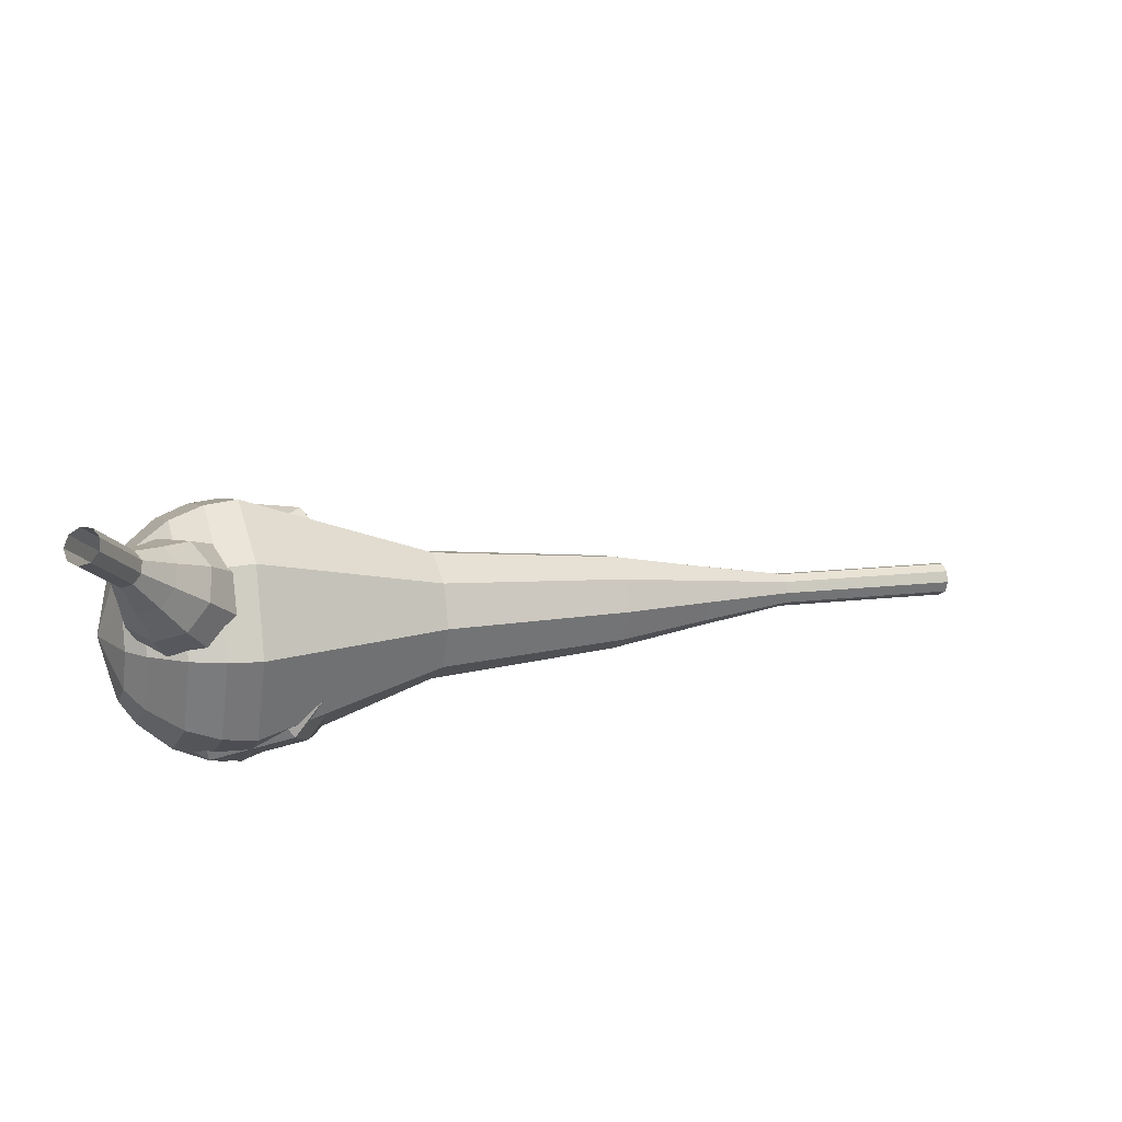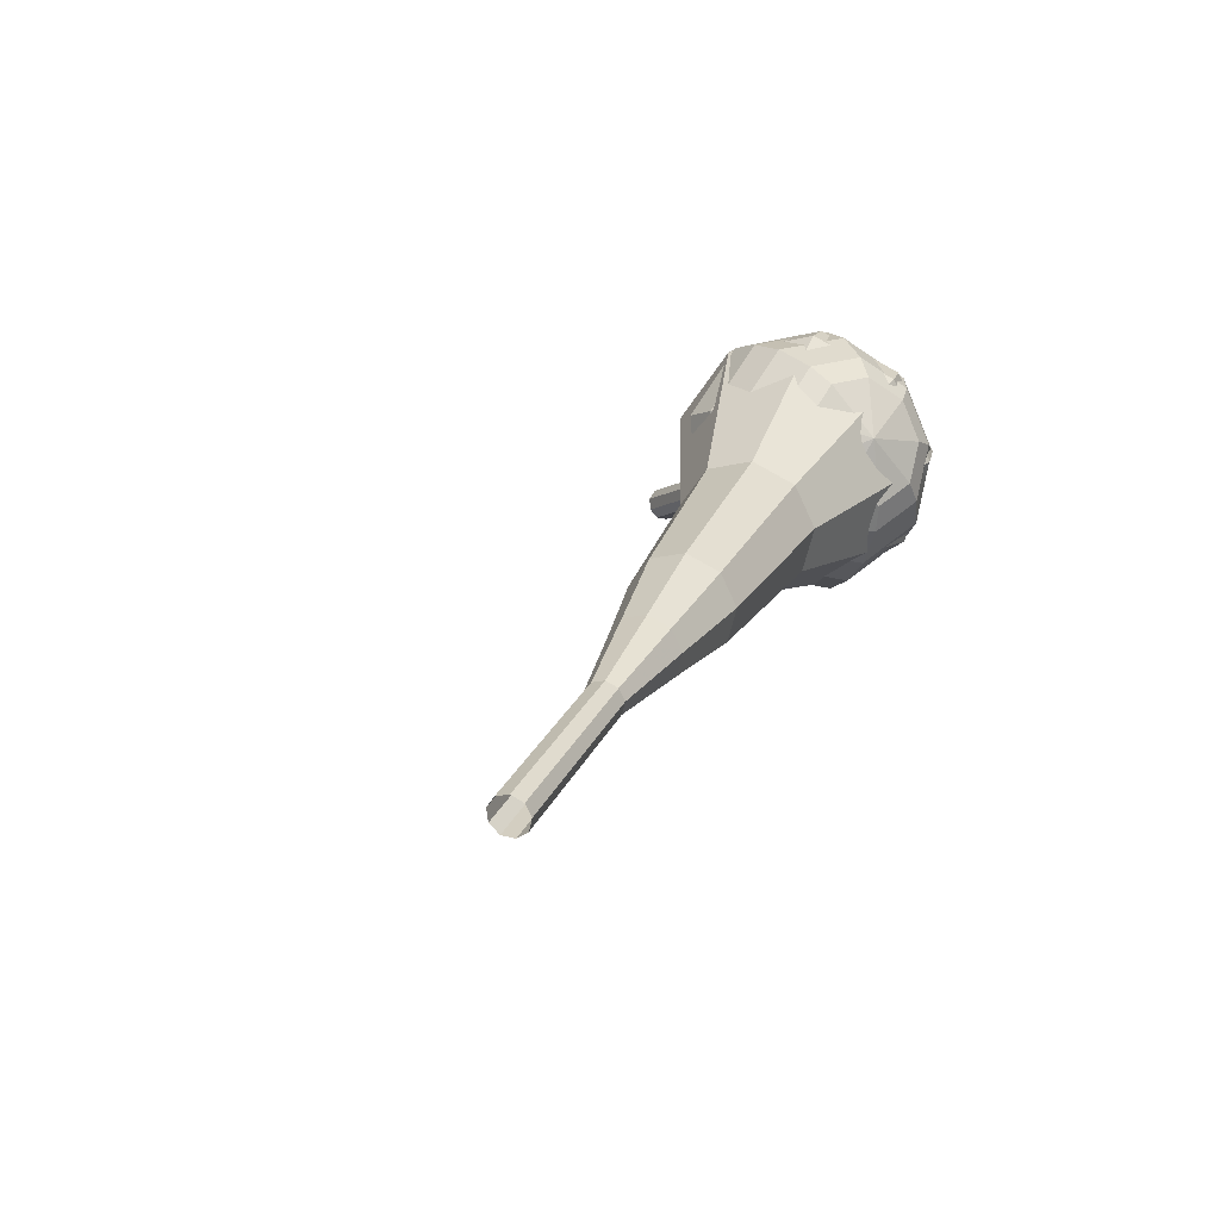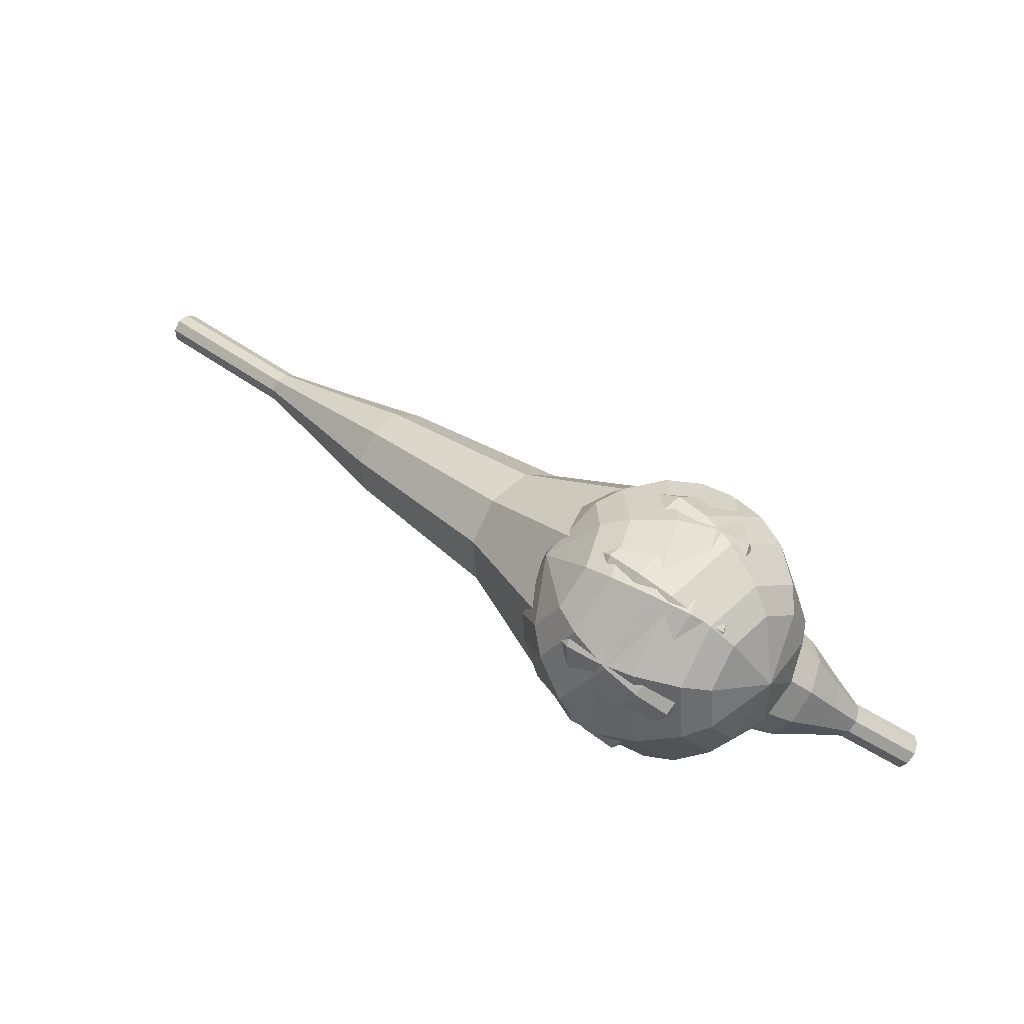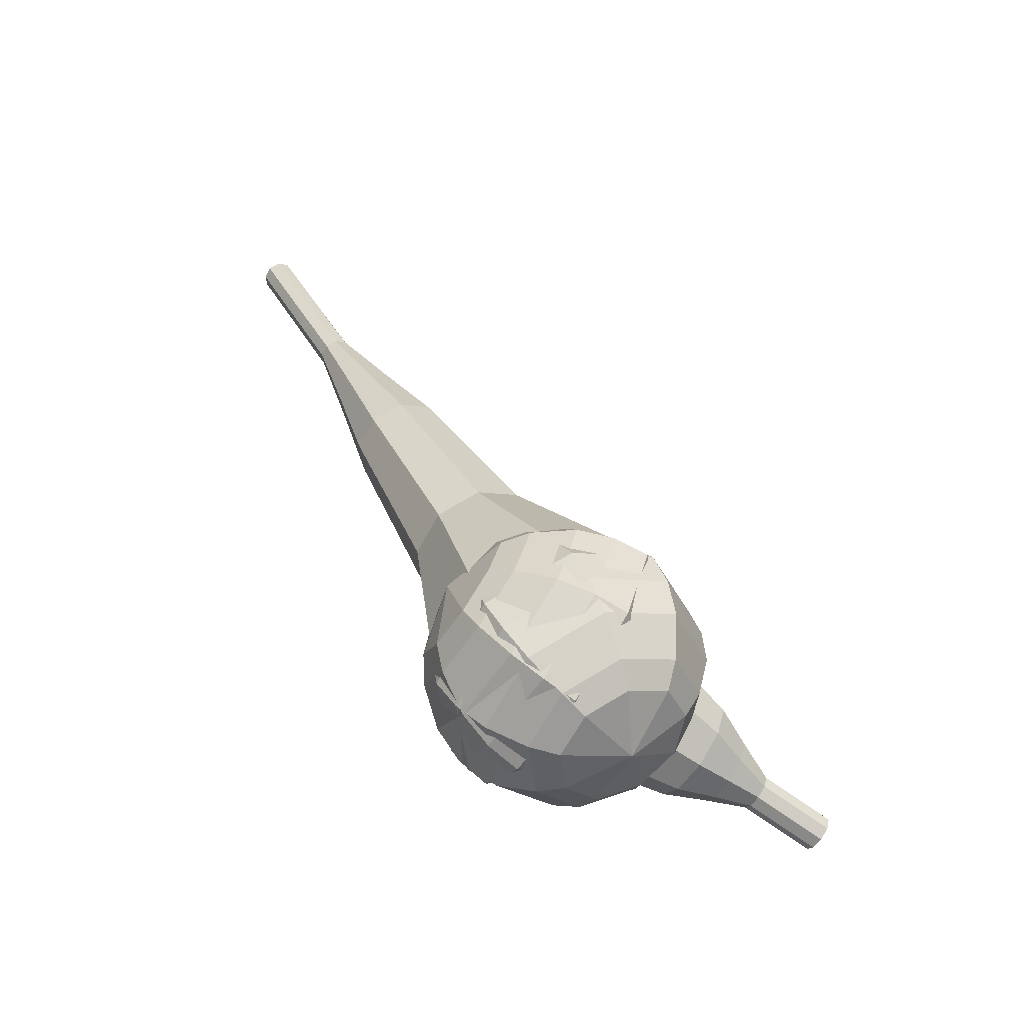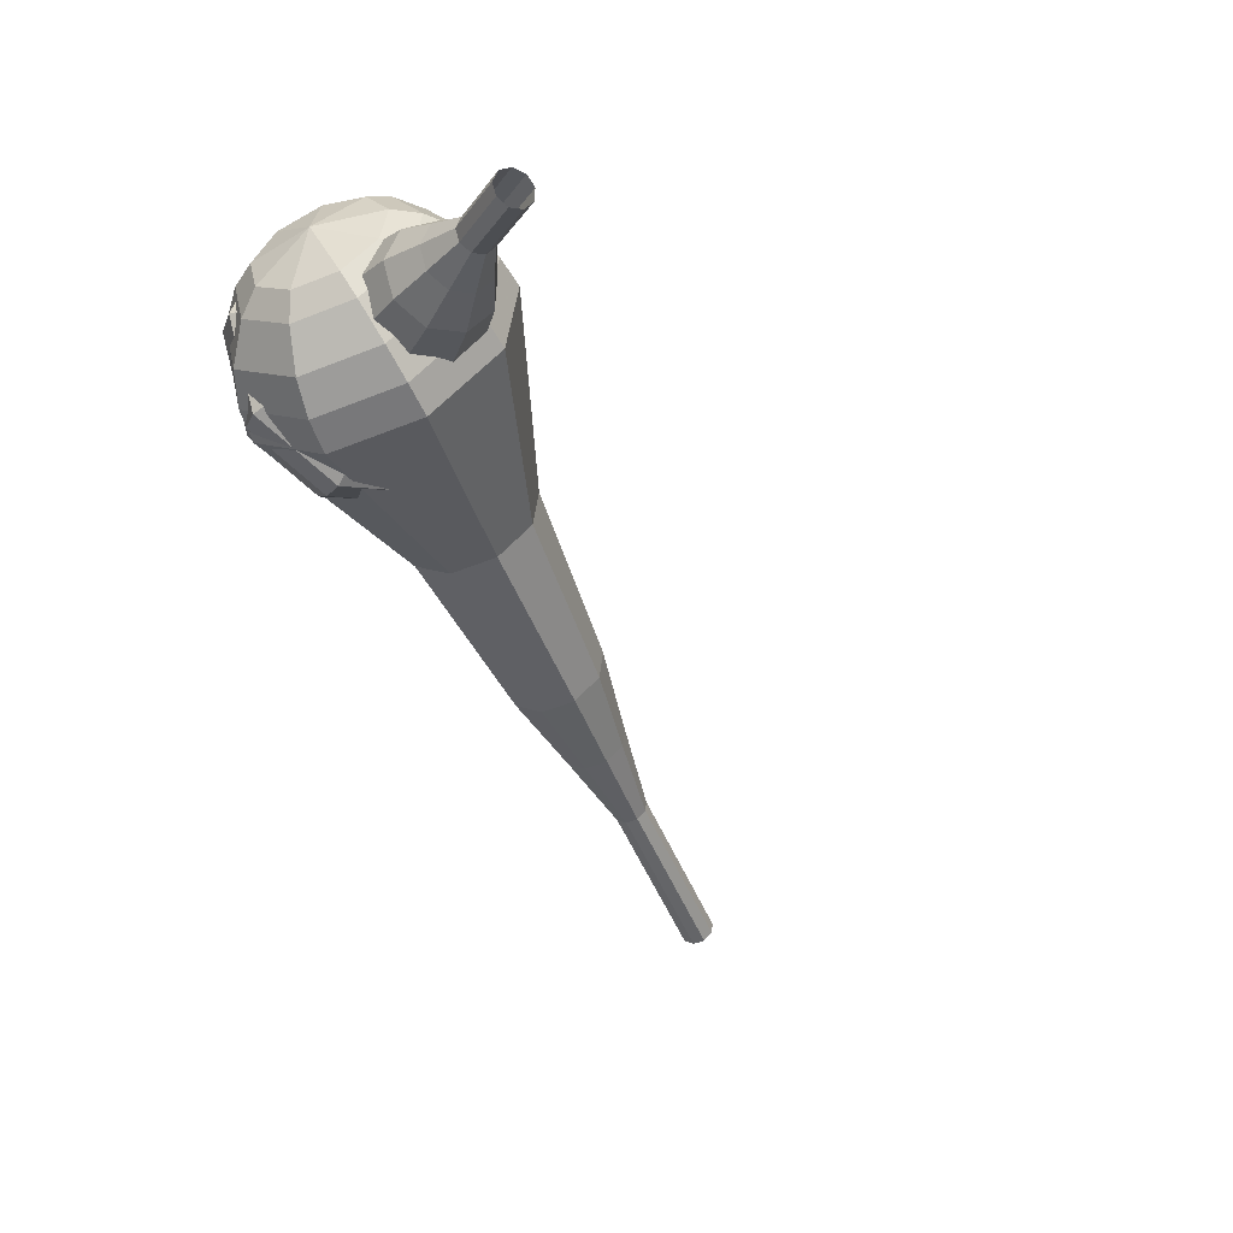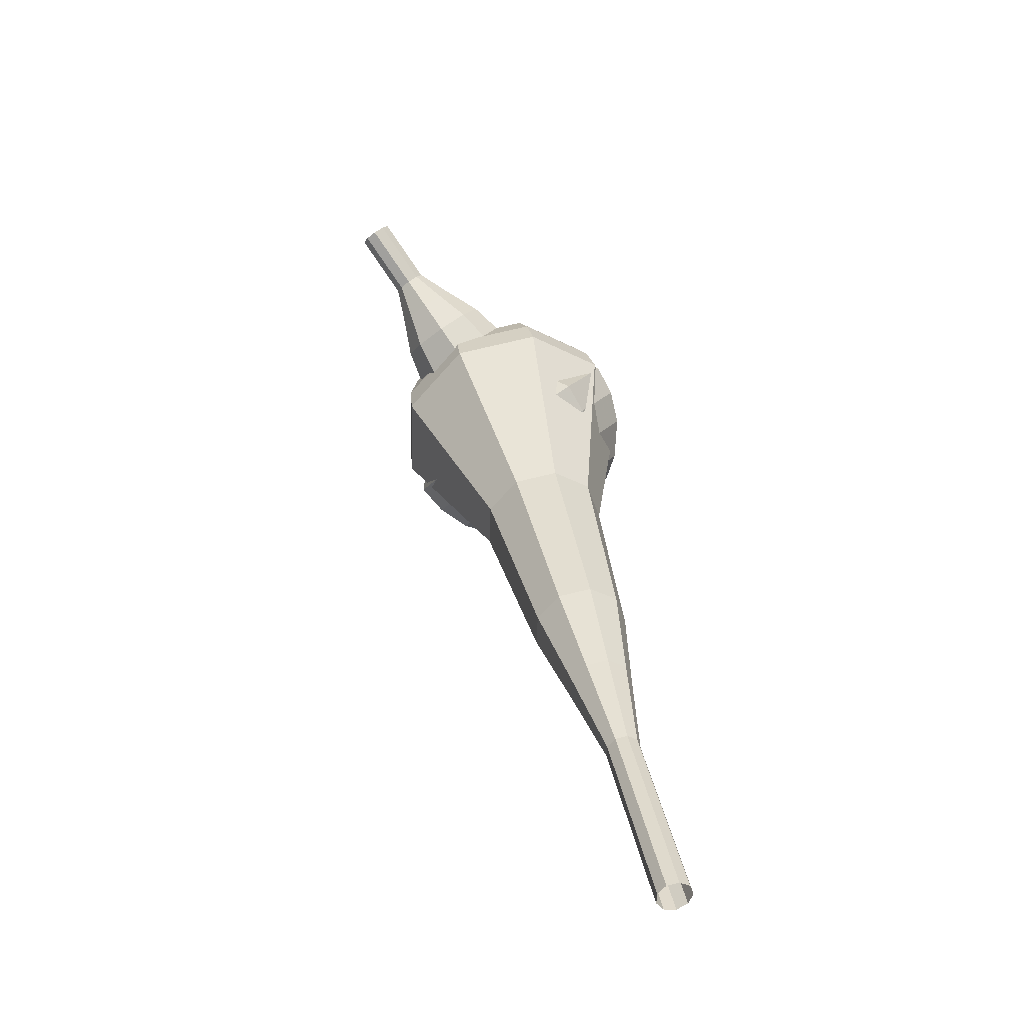
<metadata>
{"format":"obj","ext":"obj","renderer":"f3d","projection":"perspective","resolution":1024,"background":"white","views":[{"elev":34.5,"azim":-11.8,"up":"+Z"},{"elev":30.7,"azim":118.4,"up":"+Y"},{"elev":24.4,"azim":-124.4,"up":"+Y"},{"elev":30.2,"azim":-107.0,"up":"+Y"},{"elev":-57.1,"azim":-59.7,"up":"+Y"},{"elev":26.6,"azim":86.0,"up":"+Z"}]}
</metadata>
<code>
g tube1
v 167.6 143.3 186.3
v 167.6 143 185.7
v 167.6 142.4 185.4
v 167.7 141.8 185.5
v 167.8 141.3 186
v 167.9 141.4 186.7
v 168 141.8 187.2
v 167.9 142.5 187.3
v 167.8 143.1 187
v 167.6 143.3 186.3
v 162.2 142.6 187.2
v 162.1 142.4 186.5
v 162.1 141.8 186.2
v 162.2 141.1 186.3
v 162.4 140.7 186.8
v 162.5 140.7 187.5
v 162.5 141.1 188
v 162.4 141.8 188.1
v 162.3 142.4 187.8
v 162.2 142.6 187.2
v 156.7 142 188
v 156.6 141.7 187.4
v 156.7 141.1 187
v 156.8 140.5 187.1
v 156.9 140 187.7
v 157 140 188.3
v 157 140.5 188.9
v 157 141.2 189
v 156.8 141.7 188.6
v 156.7 142 188
v 151.1 142.2 188.8
v 151 141.7 187.6
v 151 140.6 187
v 151.2 139.3 187.2
v 151.5 138.5 188.2
v 151.7 138.6 189.5
v 151.7 139.4 190.4
v 151.6 140.7 190.7
v 151.4 141.8 190
v 151.1 142.2 188.8
v 145.5 142.4 189.7
v 145.4 141.8 187.9
v 145.4 140.1 186.9
v 145.7 138.2 187.3
v 146.1 137 188.7
v 146.3 137 190.6
v 146.4 138.3 192.1
v 146.2 140.2 192.4
v 145.9 141.8 191.5
v 145.5 142.4 189.7
v 134.5 142 191.3
v 134.2 141.1 189
v 134.3 138.9 187.7
v 134.7 136.4 188.1
v 135.2 134.8 190.1
v 135.6 134.8 192.6
v 135.6 136.5 194.5
v 135.4 139 195
v 135 141.2 193.7
v 134.5 142 191.3
v 123.1 144.4 193
v 122.6 142.6 188.2
v 122.7 138.2 185.7
v 123.5 133.2 186.6
v 124.5 130 190.5
v 125.2 130 195.5
v 125.4 133.4 199.4
v 124.9 138.4 200.3
v 124 142.8 197.8
v 123.1 144.4 193
v 121.3 144 193.3
v 120.8 142.2 188.7
v 120.9 137.9 186.2
v 121.7 133.1 187.1
v 122.6 130 190.8
v 123.3 130 195.7
v 123.5 133.3 199.5
v 123.1 138.2 200.4
v 122.2 142.4 197.9
v 121.3 144 193.3
v 119.5 143 193.6
v 119.1 141.4 189.4
v 119.2 137.6 187.2
v 119.9 133.2 188
v 120.7 130.5 191.4
v 121.4 130.5 195.8
v 121.5 133.4 199.1
v 121.1 137.8 199.9
v 120.3 141.6 197.7
v 119.5 143 193.6
v 117.9 141.3 193.8
v 117.5 140 190.7
v 117.7 137.1 189
v 118.1 133.8 189.6
v 118.8 131.7 192.2
v 119.3 131.7 195.5
v 119.4 133.9 198.1
v 119.1 137.3 198.7
v 118.5 140.2 197
v 117.9 141.3 193.8
v 117.1 139.8 194
v 116.9 138.9 191.7
v 117 136.8 190.4
v 117.3 134.4 190.9
v 117.8 132.8 192.8
v 118.2 132.9 195.2
v 118.2 134.5 197.1
v 118 136.9 197.5
v 117.6 139 196.3
v 117.1 139.8 194
v 116.6 136.1 194.1
v 116.6 136.1 194.1
v 116.6 136.1 194.1
v 116.6 136.1 194.1
v 116.6 136.1 194.1
v 116.6 136.1 194.1
v 116.6 136.1 194.1
v 116.6 136.1 194.1
v 116.6 136.1 194.1
v 116.6 136.1 194.1
f 1 2 12
f 12 11 1
f 2 3 13
f 13 12 2
f 3 4 14
f 14 13 3
f 4 5 15
f 15 14 4
f 5 6 16
f 16 15 5
f 6 7 17
f 17 16 6
f 7 8 18
f 18 17 7
f 8 9 19
f 19 18 8
f 9 10 20
f 20 19 9
f 11 12 22
f 22 21 11
f 12 13 23
f 23 22 12
f 13 14 24
f 24 23 13
f 14 15 25
f 25 24 14
f 15 16 26
f 26 25 15
f 16 17 27
f 27 26 16
f 17 18 28
f 28 27 17
f 18 19 29
f 29 28 18
f 19 20 30
f 30 29 19
f 21 22 32
f 32 31 21
f 22 23 33
f 33 32 22
f 23 24 34
f 34 33 23
f 24 25 35
f 35 34 24
f 25 26 36
f 36 35 25
f 26 27 37
f 37 36 26
f 27 28 38
f 38 37 27
f 28 29 39
f 39 38 28
f 29 30 40
f 40 39 29
f 31 32 42
f 42 41 31
f 32 33 43
f 43 42 32
f 33 34 44
f 44 43 33
f 34 35 45
f 45 44 34
f 35 36 46
f 46 45 35
f 36 37 47
f 47 46 36
f 37 38 48
f 48 47 37
f 38 39 49
f 49 48 38
f 39 40 50
f 50 49 39
f 41 42 52
f 52 51 41
f 42 43 53
f 53 52 42
f 43 44 54
f 54 53 43
f 44 45 55
f 55 54 44
f 45 46 56
f 56 55 45
f 46 47 57
f 57 56 46
f 47 48 58
f 58 57 47
f 48 49 59
f 59 58 48
f 49 50 60
f 60 59 49
f 51 52 62
f 62 61 51
f 52 53 63
f 63 62 52
f 53 54 64
f 64 63 53
f 54 55 65
f 65 64 54
f 55 56 66
f 66 65 55
f 56 57 67
f 67 66 56
f 57 58 68
f 68 67 57
f 58 59 69
f 69 68 58
f 59 60 70
f 70 69 59
f 61 62 72
f 72 71 61
f 62 63 73
f 73 72 62
f 63 64 74
f 74 73 63
f 64 65 75
f 75 74 64
f 65 66 76
f 76 75 65
f 66 67 77
f 77 76 66
f 67 68 78
f 78 77 67
f 68 69 79
f 79 78 68
f 69 70 80
f 80 79 69
f 71 72 82
f 82 81 71
f 72 73 83
f 83 82 72
f 73 74 84
f 84 83 73
f 74 75 85
f 85 84 74
f 75 76 86
f 86 85 75
f 76 77 87
f 87 86 76
f 77 78 88
f 88 87 77
f 78 79 89
f 89 88 78
f 79 80 90
f 90 89 79
f 81 82 92
f 92 91 81
f 82 83 93
f 93 92 82
f 83 84 94
f 94 93 83
f 84 85 95
f 95 94 84
f 85 86 96
f 96 95 85
f 86 87 97
f 97 96 86
f 87 88 98
f 98 97 87
f 88 89 99
f 99 98 88
f 89 90 100
f 100 99 89
f 91 92 102
f 102 101 91
f 92 93 103
f 103 102 92
f 93 94 104
f 104 103 93
f 94 95 105
f 105 104 94
f 95 96 106
f 106 105 95
f 96 97 107
f 107 106 96
f 97 98 108
f 108 107 97
f 98 99 109
f 109 108 98
f 99 100 110
f 110 109 99
f 101 102 112
f 112 111 101
f 102 103 113
f 113 112 102
f 103 104 114
f 114 113 103
f 104 105 115
f 115 114 104
f 105 106 116
f 116 115 105
f 106 107 117
f 117 116 106
f 107 108 118
f 118 117 107
f 108 109 119
f 119 118 108
f 109 110 120
f 120 119 109
v 118 127.4 205.3
v 117.5 127.1 204.8
v 116.9 127.3 204.6
v 116.4 127.8 204.7
v 116.3 128.3 205
v 116.6 128.7 205.5
v 117.2 128.8 205.9
v 117.8 128.4 205.9
v 118.1 127.9 205.7
v 118 127.4 205.3
v 118.8 128.5 203.7
v 118.4 128.3 203.3
v 117.8 128.4 203.1
v 117.3 128.9 203.1
v 117.1 129.5 203.5
v 117.4 129.9 204
v 118 129.9 204.3
v 118.6 129.6 204.4
v 118.9 129 204.2
v 118.8 128.5 203.7
v 119.7 129.6 202.2
v 119.2 129.4 201.8
v 118.6 129.5 201.5
v 118.1 130 201.6
v 118 130.6 202
v 118.3 131 202.4
v 118.9 131 202.8
v 119.5 130.7 202.9
v 119.8 130.1 202.6
v 119.7 129.6 202.2
v 121.2 130.2 200.7
v 120.4 129.8 199.8
v 119.2 130.1 199.4
v 118.3 131 199.6
v 118.1 132 200.2
v 118.6 132.8 201.1
v 119.7 132.9 201.8
v 120.8 132.2 201.9
v 121.4 131.2 201.5
v 121.2 130.2 200.7
v 122.8 130.8 199.1
v 121.5 130.1 197.9
v 119.8 130.6 197.3
v 118.4 131.9 197.5
v 118.1 133.5 198.5
v 118.9 134.6 199.8
v 120.6 134.8 200.8
v 122.2 133.8 201
v 123.1 132.2 200.4
v 122.8 130.8 199.1
v 125.3 132.5 196.1
v 123.5 131.6 194.4
v 121.2 132.2 193.6
v 119.4 134 193.9
v 118.9 136.1 195.2
v 120.1 137.6 196.9
v 122.2 137.8 198.3
v 124.5 136.5 198.6
v 125.7 134.4 197.7
v 125.3 132.5 196.1
v 130 132.5 193
v 126.5 130.7 189.7
v 121.8 131.9 188
v 118.1 135.4 188.6
v 117.2 139.7 191.3
v 119.5 142.7 194.7
v 123.9 143.1 197.4
v 128.3 140.6 198
v 130.7 136.4 196.3
v 130 132.5 193
v 130.6 133.7 191.6
v 127.1 131.9 188.5
v 122.6 133.1 186.8
v 119.1 136.5 187.4
v 118.2 140.7 189.9
v 120.4 143.6 193.3
v 124.6 143.9 195.9
v 128.9 141.5 196.5
v 131.3 137.4 194.8
v 130.6 133.7 191.6
v 130.7 135.1 190.2
v 127.7 133.6 187.4
v 123.6 134.6 185.9
v 120.4 137.7 186.4
v 119.7 141.4 188.7
v 121.6 144 191.7
v 125.4 144.3 194.1
v 129.3 142.1 194.6
v 131.3 138.5 193.1
v 130.7 135.1 190.2
v 130.3 137.1 188.9
v 127.9 135.9 186.7
v 124.8 136.7 185.6
v 122.4 139 186
v 121.8 141.9 187.7
v 123.3 143.8 190
v 126.2 144.1 191.8
v 129.1 142.4 192.2
v 130.7 139.6 191
v 130.3 137.1 188.9
v 129.6 138.4 188.2
v 127.9 137.5 186.6
v 125.6 138.1 185.8
v 123.8 139.8 186
v 123.4 141.9 187.3
v 124.5 143.3 189
v 126.6 143.5 190.3
v 128.8 142.3 190.6
v 129.9 140.3 189.8
v 129.6 138.4 188.2
v 127.1 141.1 187.5
v 127.1 141.1 187.5
v 127.1 141.1 187.5
v 127.1 141.1 187.5
v 127.1 141.1 187.5
v 127.1 141.1 187.5
v 127.1 141.1 187.5
v 127.1 141.1 187.5
v 127.1 141.1 187.5
v 127.1 141.1 187.5
f 121 122 132
f 132 131 121
f 122 123 133
f 133 132 122
f 123 124 134
f 134 133 123
f 124 125 135
f 135 134 124
f 125 126 136
f 136 135 125
f 126 127 137
f 137 136 126
f 127 128 138
f 138 137 127
f 128 129 139
f 139 138 128
f 129 130 140
f 140 139 129
f 131 132 142
f 142 141 131
f 132 133 143
f 143 142 132
f 133 134 144
f 144 143 133
f 134 135 145
f 145 144 134
f 135 136 146
f 146 145 135
f 136 137 147
f 147 146 136
f 137 138 148
f 148 147 137
f 138 139 149
f 149 148 138
f 139 140 150
f 150 149 139
f 141 142 152
f 152 151 141
f 142 143 153
f 153 152 142
f 143 144 154
f 154 153 143
f 144 145 155
f 155 154 144
f 145 146 156
f 156 155 145
f 146 147 157
f 157 156 146
f 147 148 158
f 158 157 147
f 148 149 159
f 159 158 148
f 149 150 160
f 160 159 149
f 151 152 162
f 162 161 151
f 152 153 163
f 163 162 152
f 153 154 164
f 164 163 153
f 154 155 165
f 165 164 154
f 155 156 166
f 166 165 155
f 156 157 167
f 167 166 156
f 157 158 168
f 168 167 157
f 158 159 169
f 169 168 158
f 159 160 170
f 170 169 159
f 161 162 172
f 172 171 161
f 162 163 173
f 173 172 162
f 163 164 174
f 174 173 163
f 164 165 175
f 175 174 164
f 165 166 176
f 176 175 165
f 166 167 177
f 177 176 166
f 167 168 178
f 178 177 167
f 168 169 179
f 179 178 168
f 169 170 180
f 180 179 169
f 171 172 182
f 182 181 171
f 172 173 183
f 183 182 172
f 173 174 184
f 184 183 173
f 174 175 185
f 185 184 174
f 175 176 186
f 186 185 175
f 176 177 187
f 187 186 176
f 177 178 188
f 188 187 177
f 178 179 189
f 189 188 178
f 179 180 190
f 190 189 179
f 181 182 192
f 192 191 181
f 182 183 193
f 193 192 182
f 183 184 194
f 194 193 183
f 184 185 195
f 195 194 184
f 185 186 196
f 196 195 185
f 186 187 197
f 197 196 186
f 187 188 198
f 198 197 187
f 188 189 199
f 199 198 188
f 189 190 200
f 200 199 189
f 191 192 202
f 202 201 191
f 192 193 203
f 203 202 192
f 193 194 204
f 204 203 193
f 194 195 205
f 205 204 194
f 195 196 206
f 206 205 195
f 196 197 207
f 207 206 196
f 197 198 208
f 208 207 197
f 198 199 209
f 209 208 198
f 199 200 210
f 210 209 199
f 201 202 212
f 212 211 201
f 202 203 213
f 213 212 202
f 203 204 214
f 214 213 203
f 204 205 215
f 215 214 204
f 205 206 216
f 216 215 205
f 206 207 217
f 217 216 206
f 207 208 218
f 218 217 207
f 208 209 219
f 219 218 208
f 209 210 220
f 220 219 209
f 211 212 222
f 222 221 211
f 212 213 223
f 223 222 212
f 213 214 224
f 224 223 213
f 214 215 225
f 225 224 214
f 215 216 226
f 226 225 215
f 216 217 227
f 227 226 216
f 217 218 228
f 228 227 217
f 218 219 229
f 229 228 218
f 219 220 230
f 230 229 219
f 221 222 232
f 232 231 221
f 222 223 233
f 233 232 222
f 223 224 234
f 234 233 223
f 224 225 235
f 235 234 224
f 225 226 236
f 236 235 225
f 226 227 237
f 237 236 226
f 227 228 238
f 238 237 227
f 228 229 239
f 239 238 228
f 229 230 240
f 240 239 229
g

</code>
